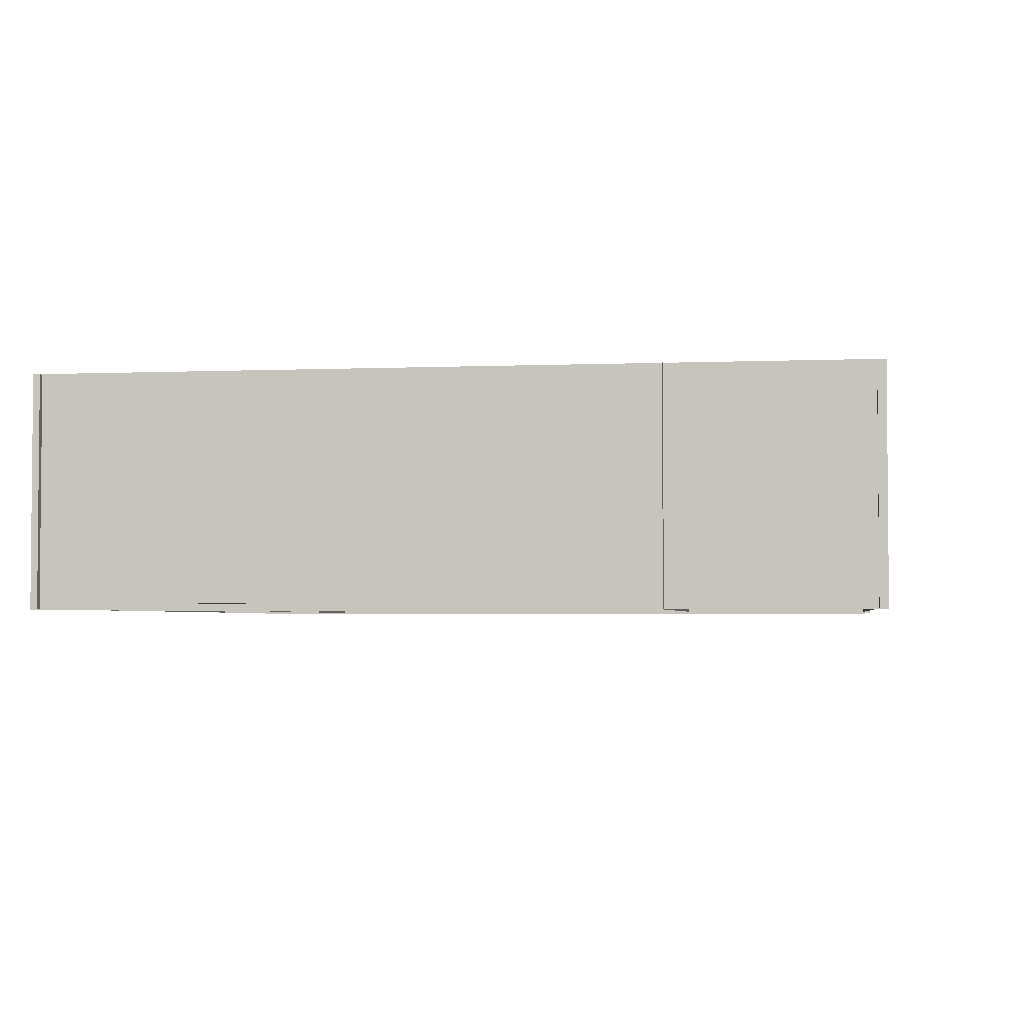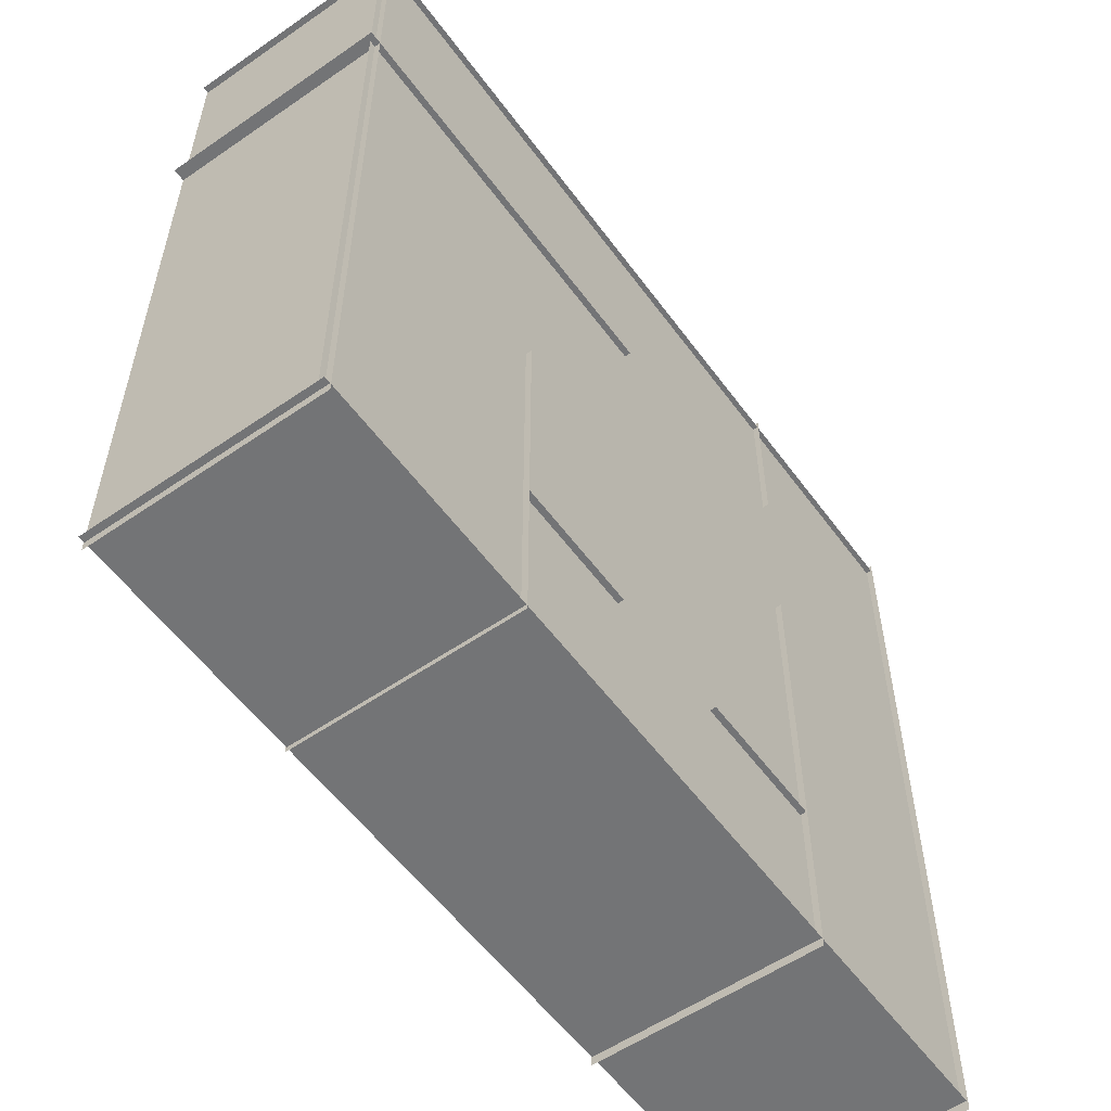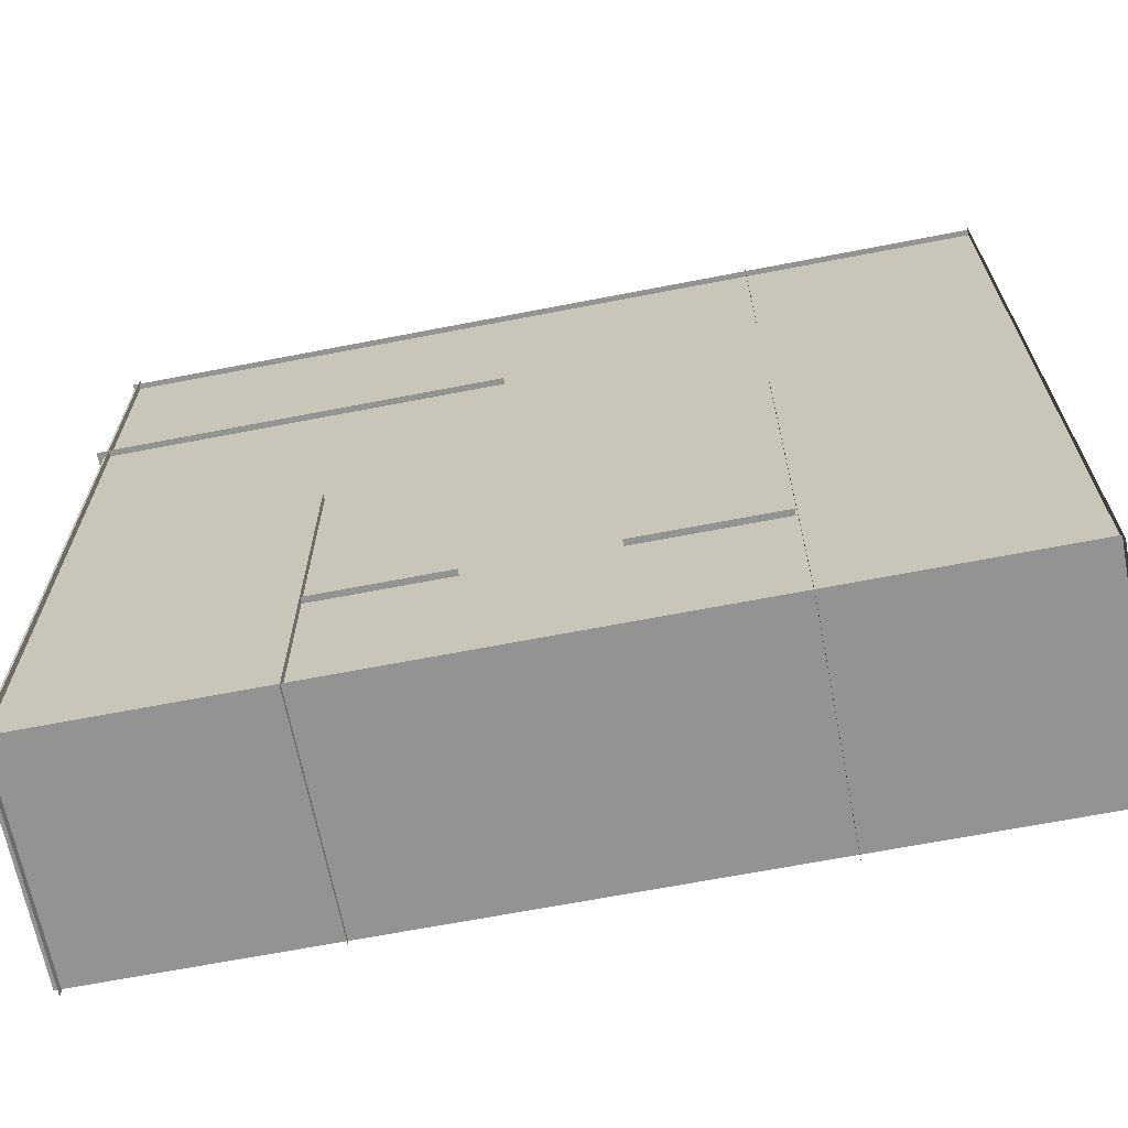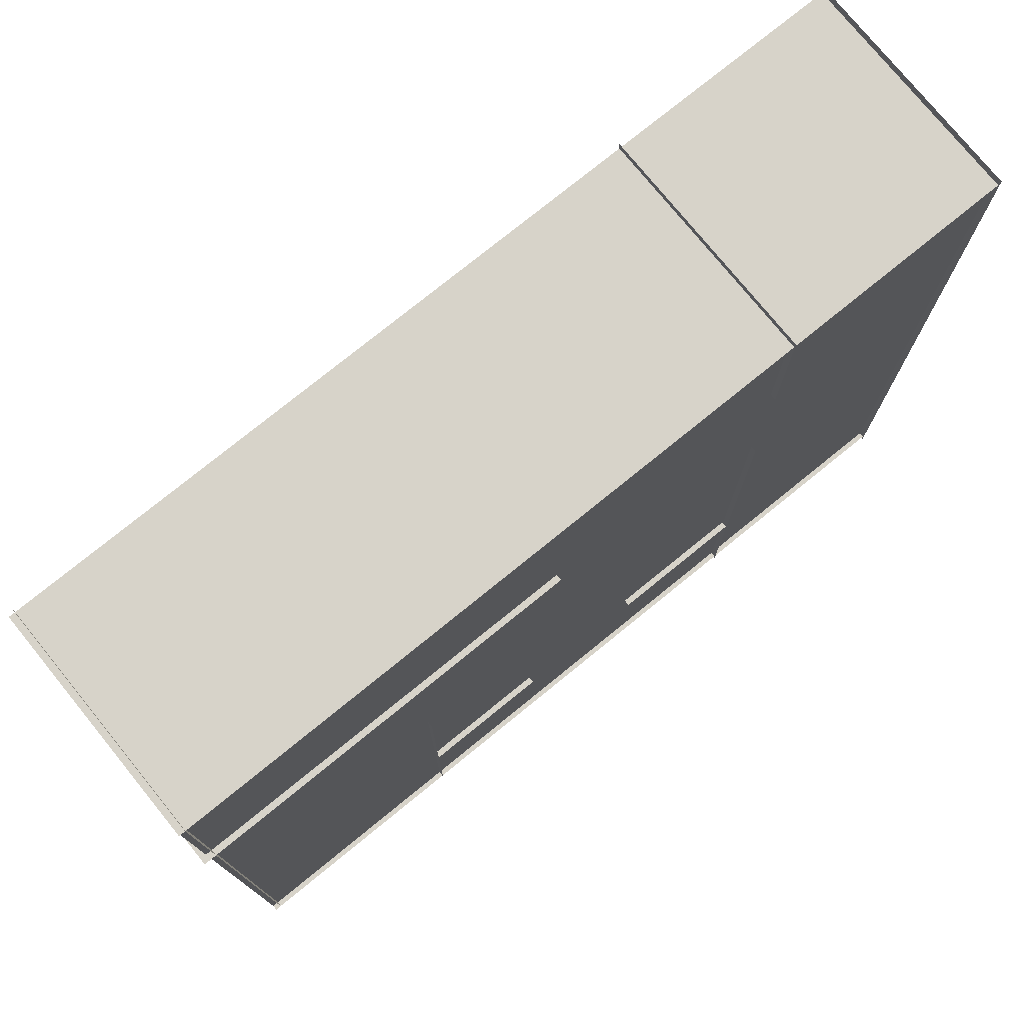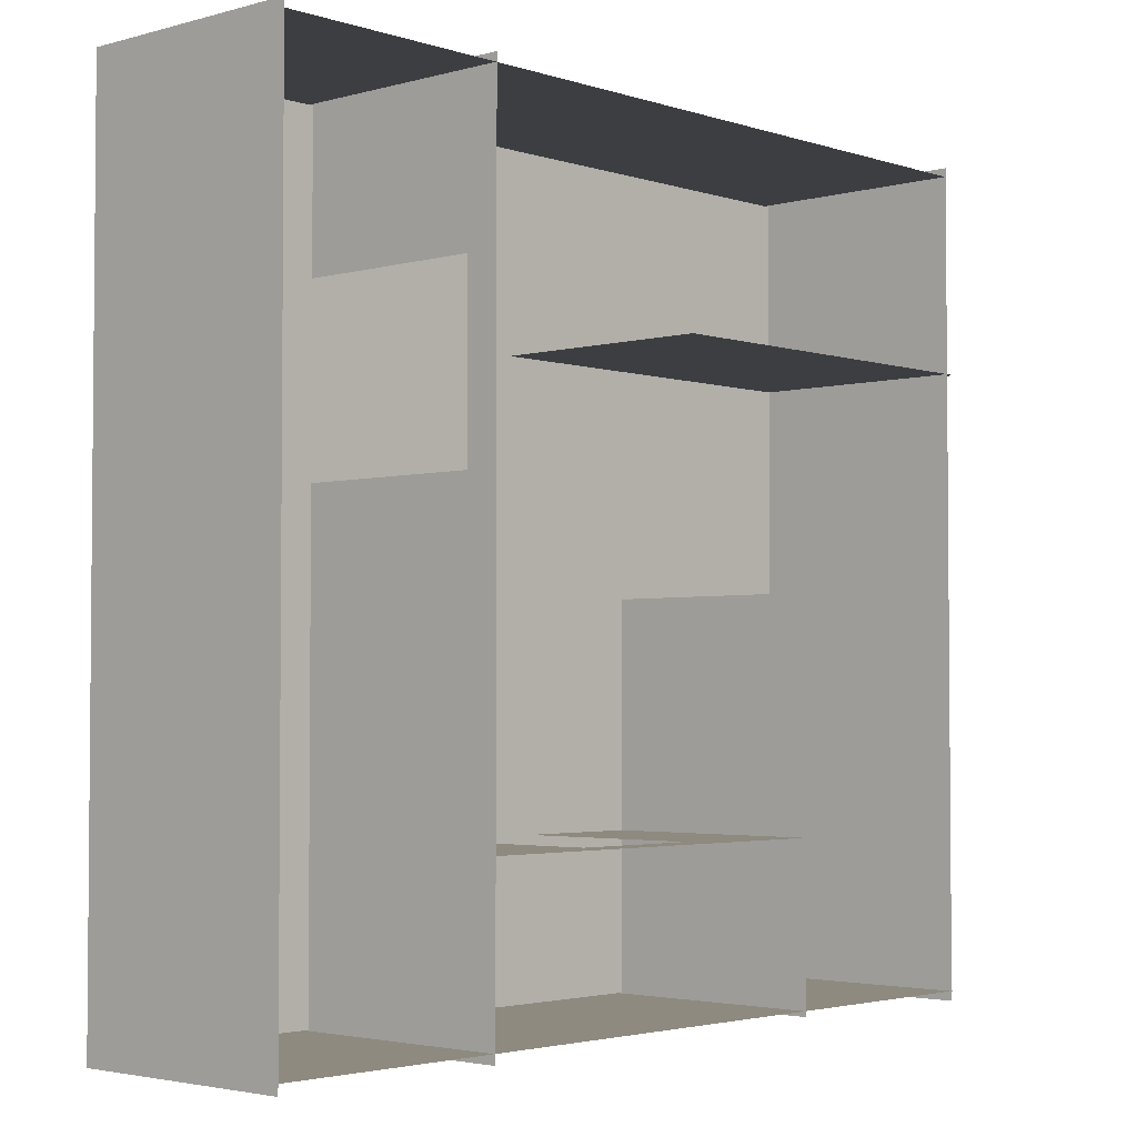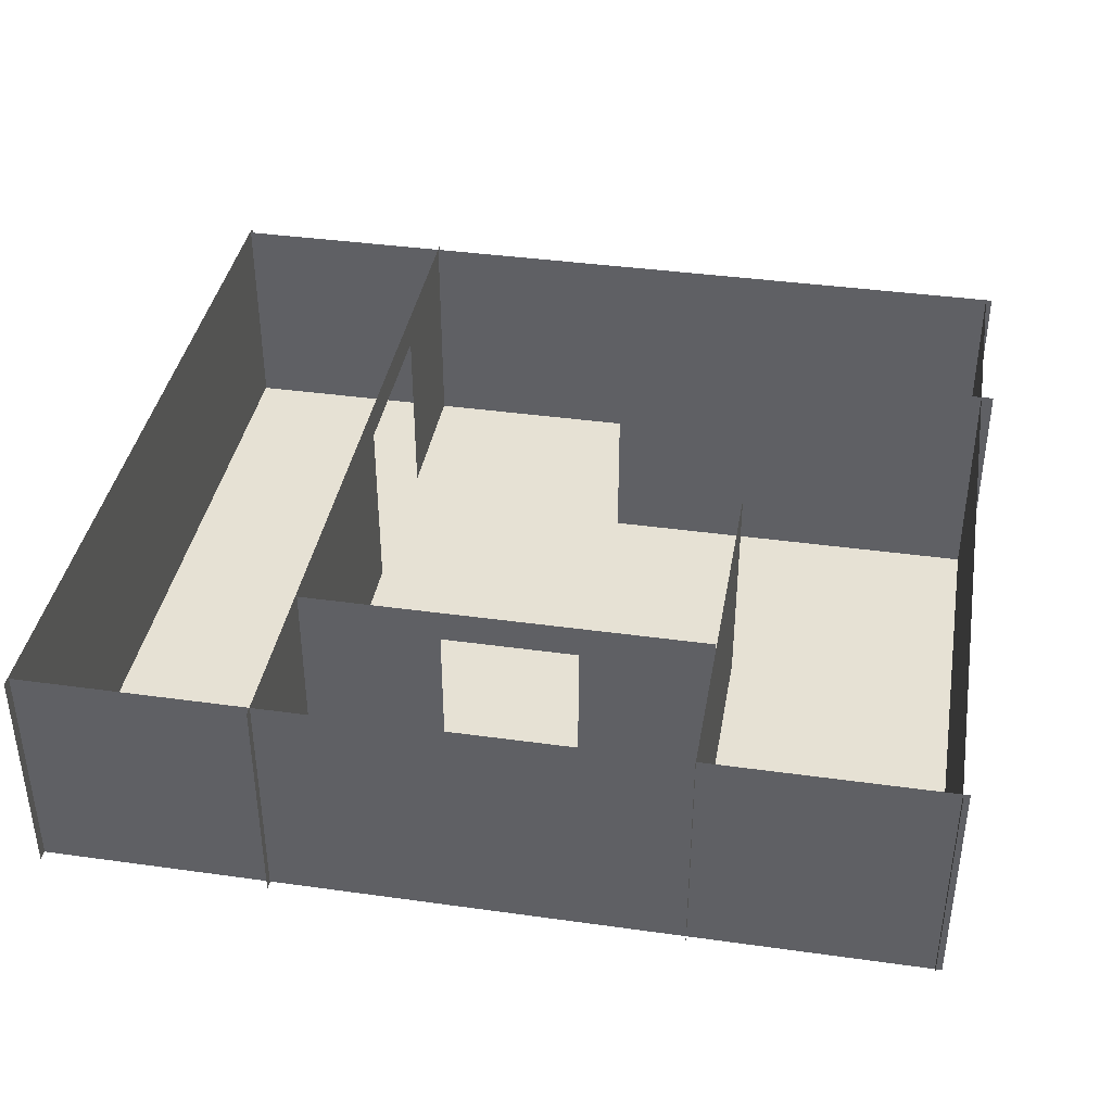
<metadata>
{"format":"obj","ext":"obj","renderer":"f3d","projection":"perspective","resolution":1024,"background":"white","views":[{"elev":-3.1,"azim":-81.7,"up":"+Y"},{"elev":-56.2,"azim":-54.2,"up":"+Z"},{"elev":-66.7,"azim":11.0,"up":"+Z"},{"elev":76.4,"azim":-39.1,"up":"+Z"},{"elev":-3.0,"azim":132.7,"up":"+Z"},{"elev":39.0,"azim":-170.1,"up":"+Y"}]}
</metadata>
<code>
o Cube.001_Cube.004
v -5842 3029 -5370
v 5842 -29.33 -5370
v 5842 3029 -5370
v -5842 -29.33 -5370
f 1 2 3
f 1 4 2
o Cube.006_Cube.008
v -2642 -40.55 -5441
v -2642 3041 -253.2
v -2642 3041 -5441
v -2642 -40.55 -253.2
f 5 6 7
f 5 8 6
o Cube.003_Cube.005
v 5853 -40.55 -5495
v 5853 3041 5495
v 5853 3041 -5495
v 5853 -40.55 5495
f 9 10 11
f 9 12 10
o Cube.004_Cube.006
v -5756 3041 -5495
v -5756 -40.55 5495
v -5756 -40.55 -5495
v -5756 3041 5495
f 13 14 15
f 13 16 14
o Cube_Cube.001
v -5842 40.68 -5360
v 5842 40.68 5360
v 5842 40.68 -5360
v -5842 40.68 5360
f 17 18 19
f 17 20 18
o Cube.005_Cube.007
v 2787 3041 3325
v 2787 2595 5495
v 2787 2595 3325
v 2787 3041 -5495
v 2787 2595 933.5
v 2787 2595 -5495
v 2787 3041 933.5
v 2787 -40.55 933.5
v 2787 -40.55 -5495
v 2787 -40.55 5495
v 2787 -40.55 3325
v 2787 3041 5495
f 21 22 23
f 24 25 26
f 27 23 25
f 26 28 29
f 23 30 31
f 21 32 22
f 24 27 25
f 27 21 23
f 26 25 28
f 23 22 30
l 28 31
o Cube.007_Cube.009
v -898.3 -40.55 -3260
v -2632 2597 -3260
v -898.3 2597 -3260
v 2764 2597 -3260
v 900.3 -40.55 -3260
v 900.3 2597 -3260
v -898.3 3041 -3260
v 900.3 3041 -3260
v 2764 3041 -3260
v -2632 3041 -3260
v -2632 -40.55 -3260
v 2764 -40.55 -3260
f 33 34 35
f 36 37 38
f 38 39 40
f 36 40 41
f 35 42 39
f 33 43 34
f 36 44 37
f 38 35 39
f 36 38 40
f 35 34 42
l 33 37
o Cube.002_Cube.003
v 5842 3029 5379
v -5842 -29.33 5379
v -5842 3029 5379
v 5842 -29.33 5379
f 45 46 47
f 45 48 46
o Cube.008_Cube.010
v -527 3041 2741
v -5923 -40.55 2741
v -527 -40.55 2741
v -5923 3041 2741
f 49 50 51
f 49 52 50

</code>
